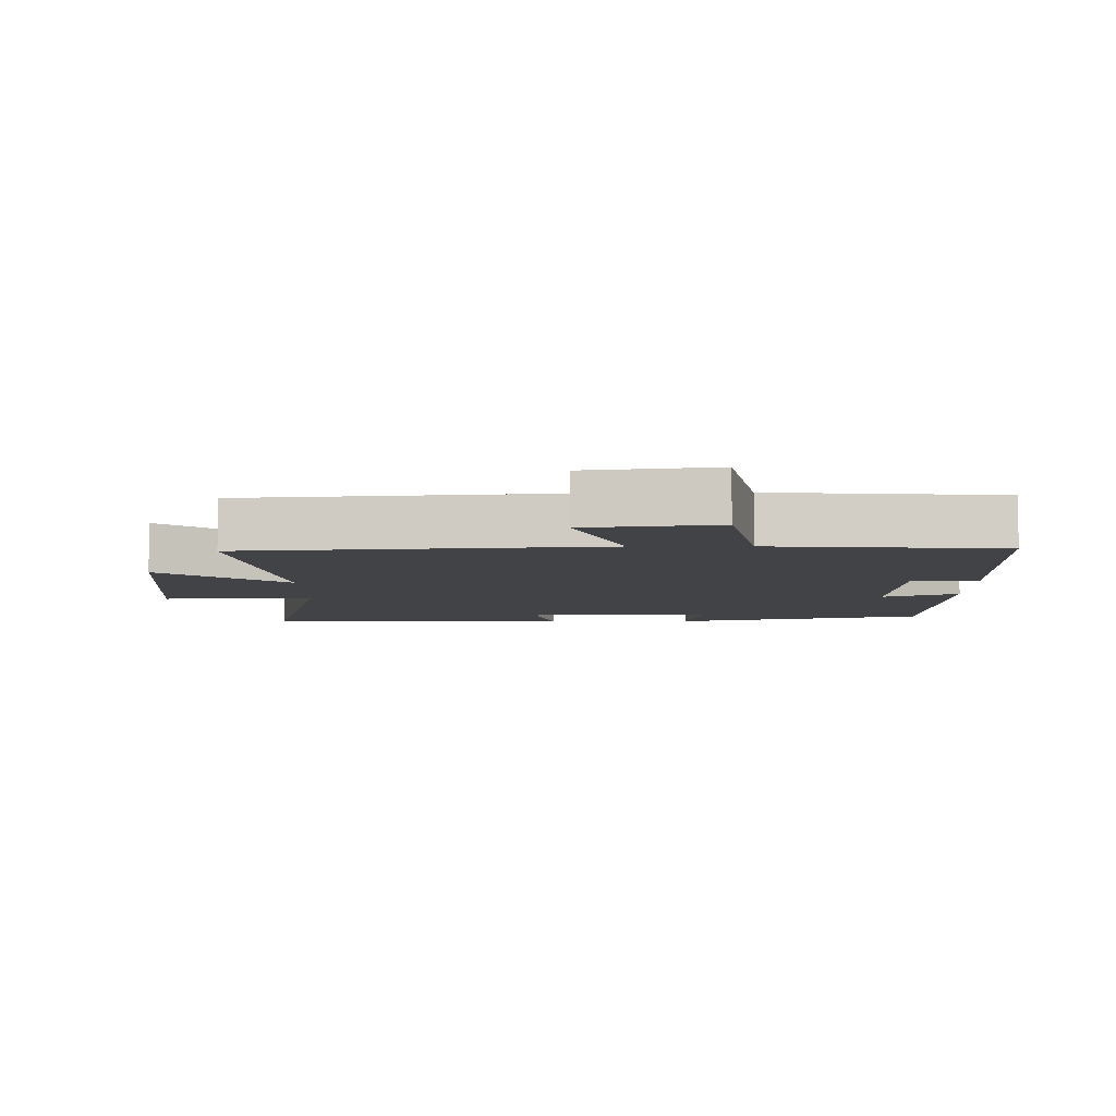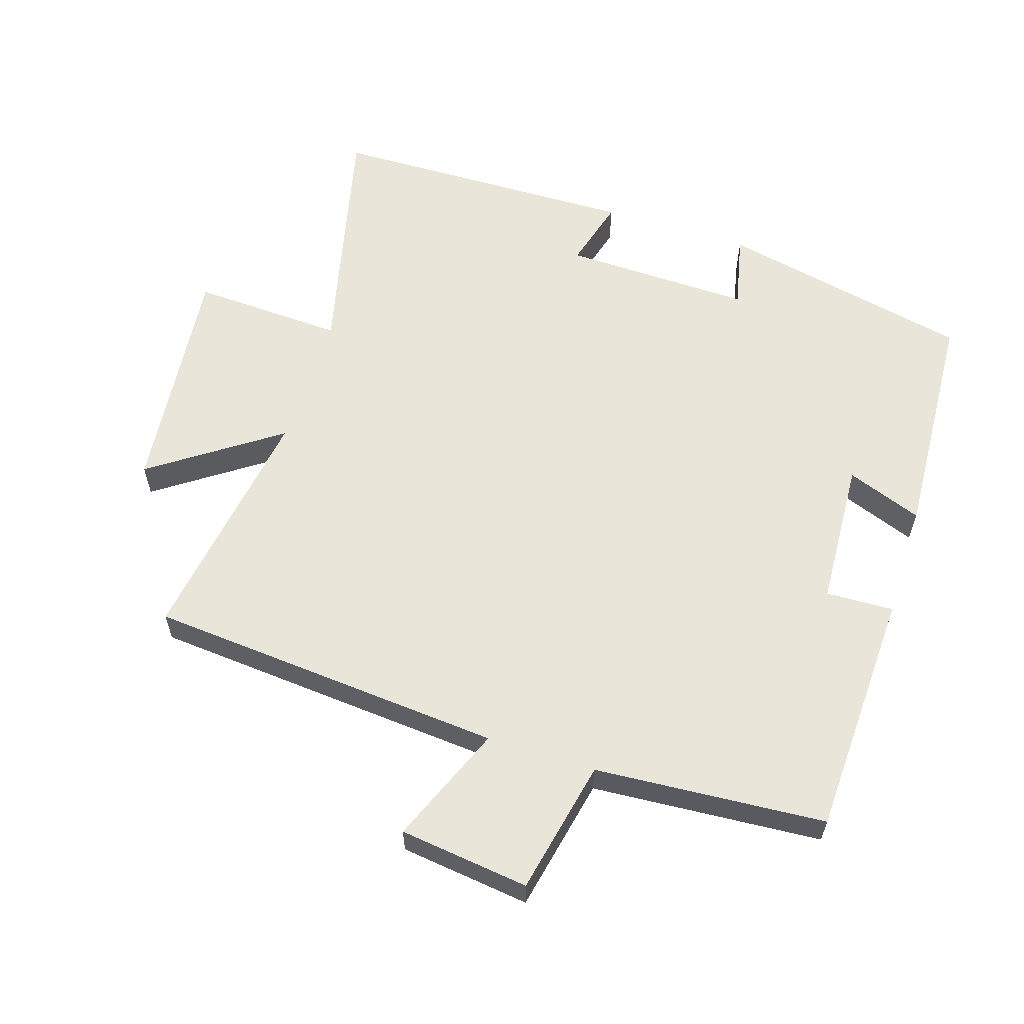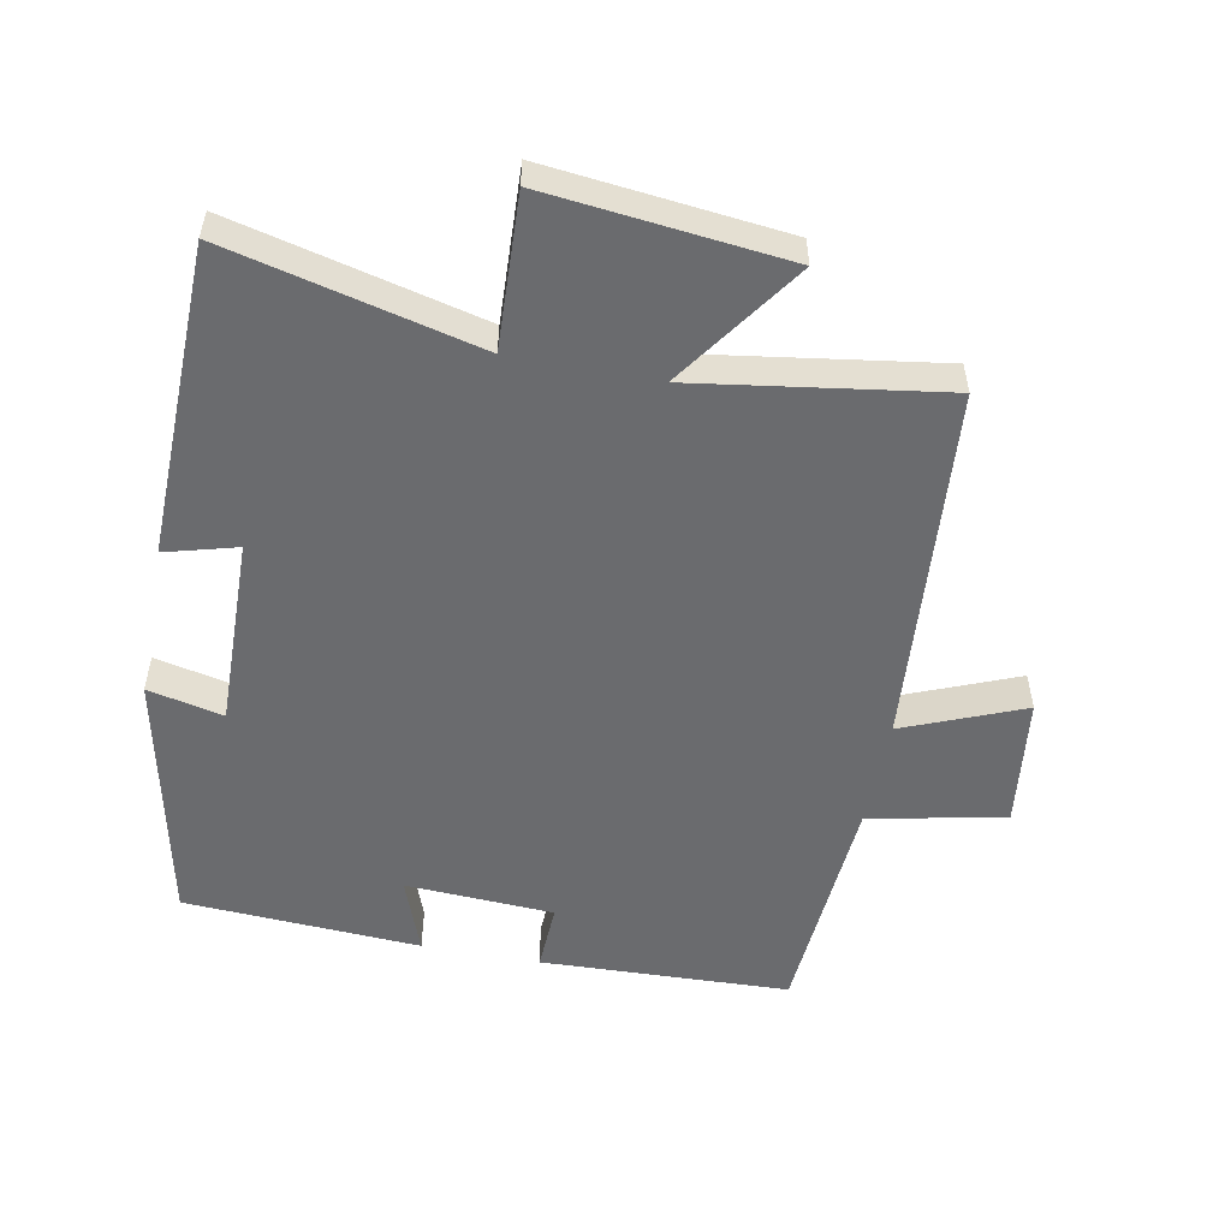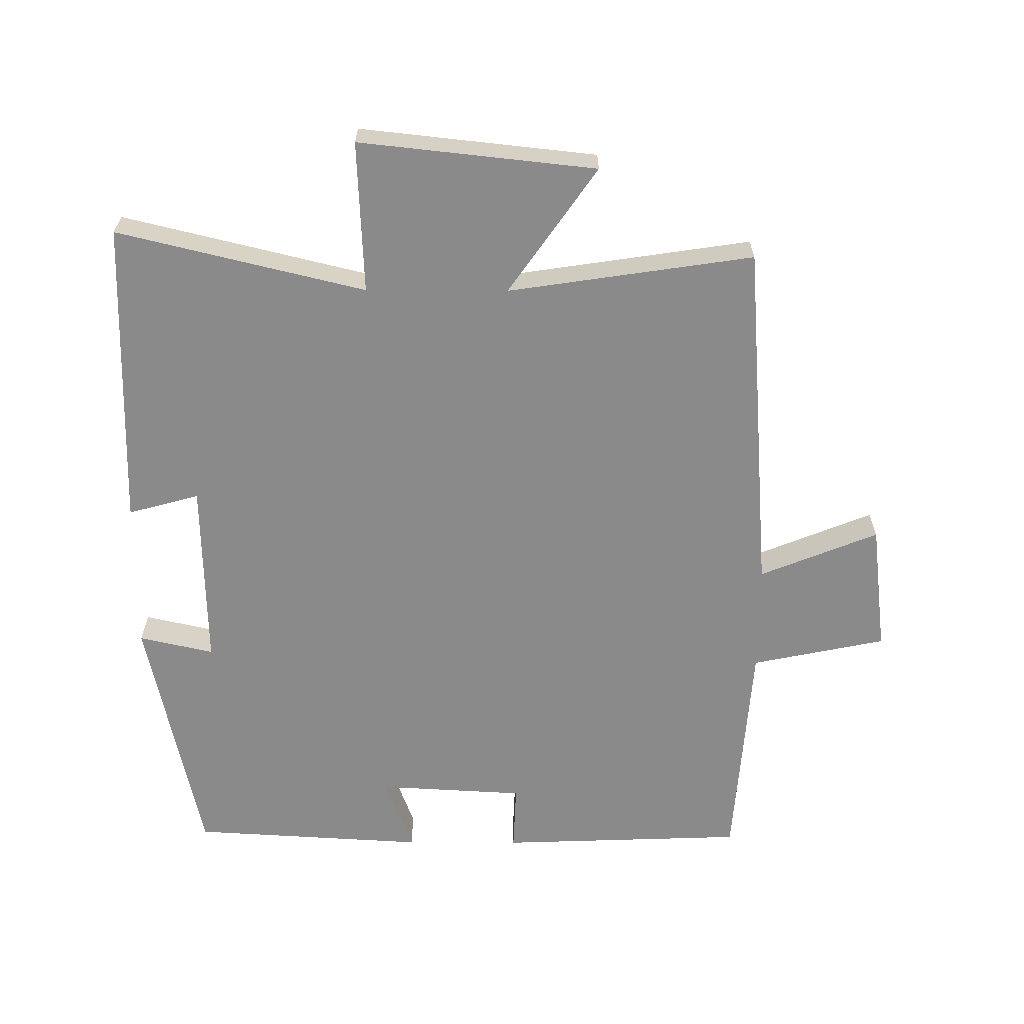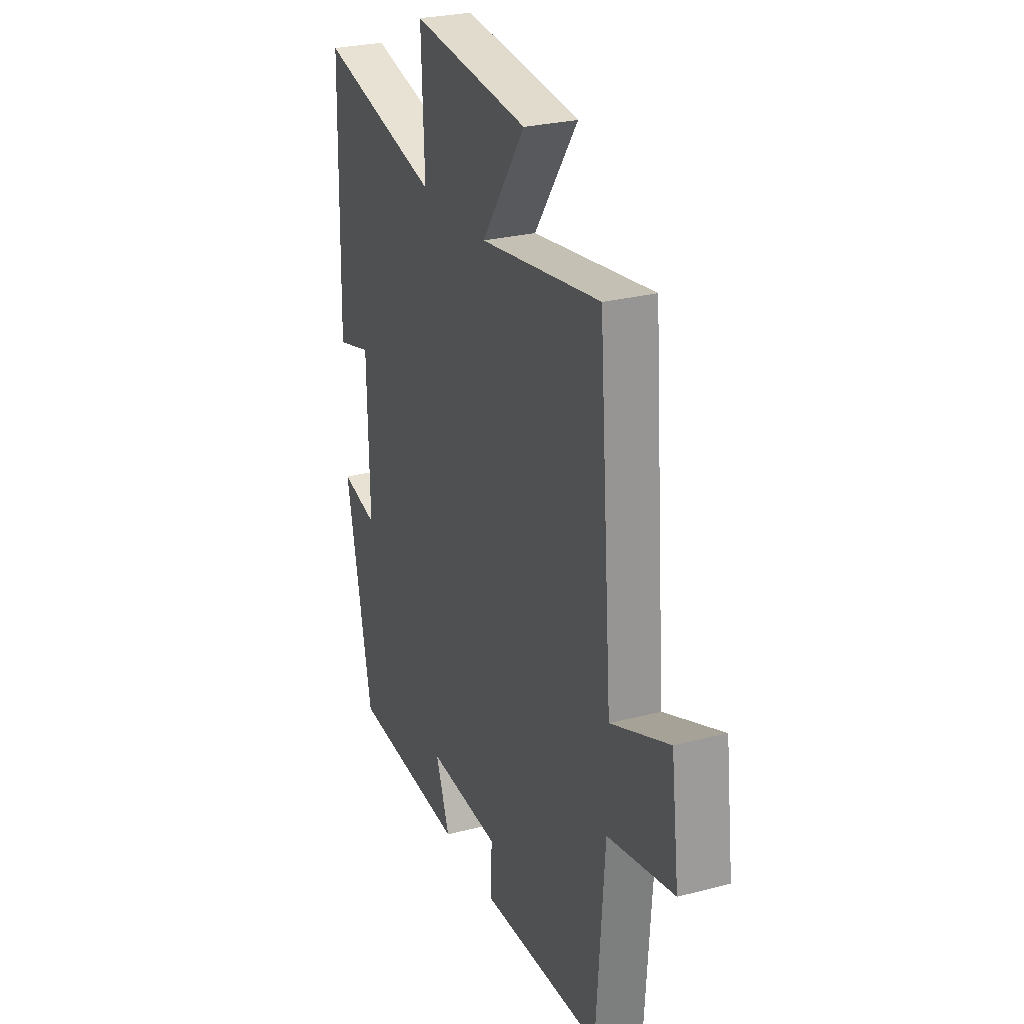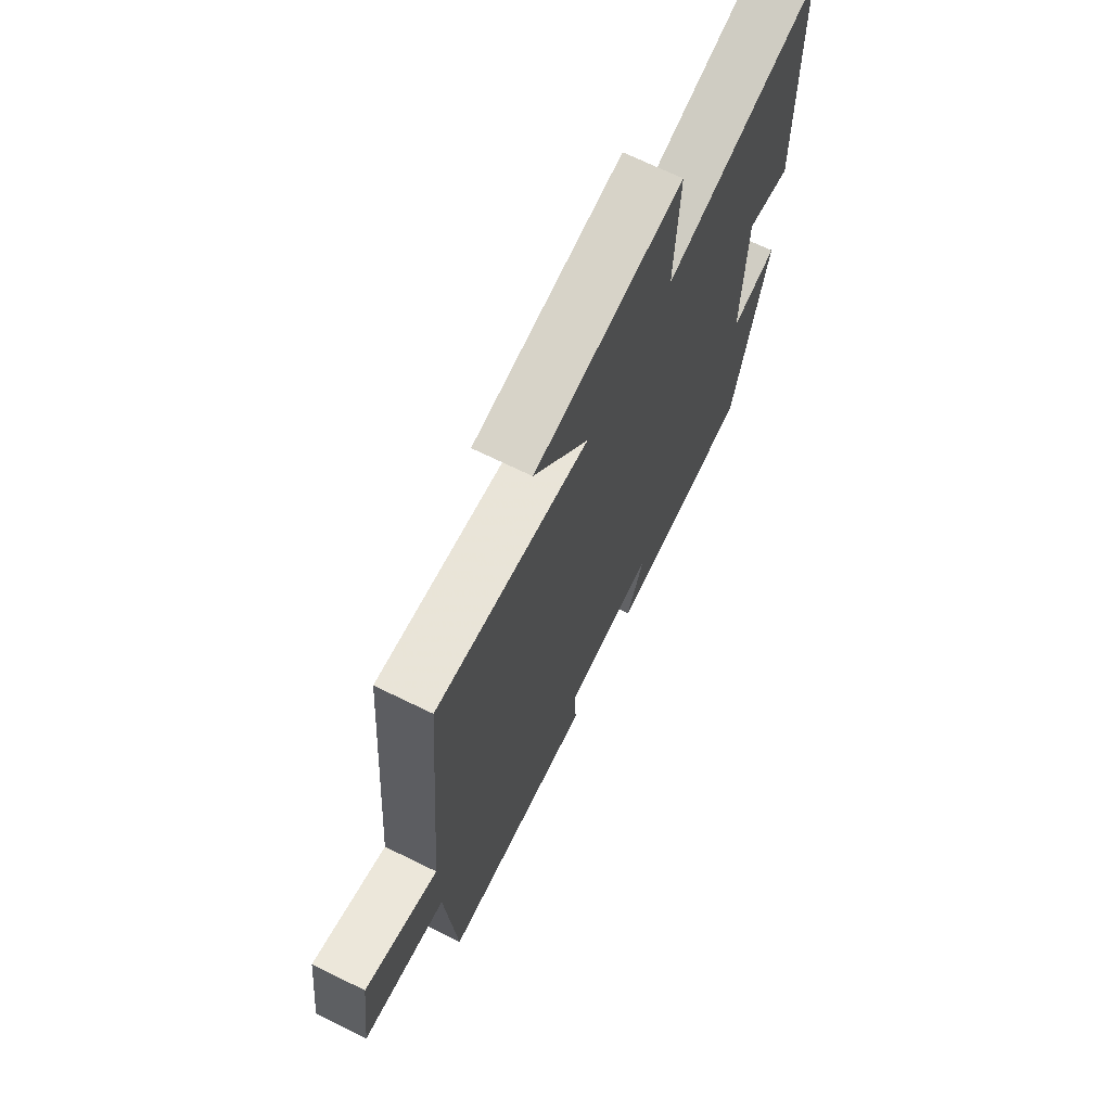
<metadata>
{"format":"obj","ext":"obj","renderer":"f3d","projection":"perspective","resolution":1024,"background":"white","views":[{"elev":-7.1,"azim":90.5,"up":"+Y"},{"elev":59.7,"azim":107.8,"up":"+Y"},{"elev":-53.4,"azim":-10.9,"up":"+Y"},{"elev":-63.6,"azim":-0.3,"up":"+Y"},{"elev":27.0,"azim":68.0,"up":"+Z"},{"elev":69.8,"azim":116.1,"up":"+Z"}]}
</metadata>
<code>
v -0.49 0.07 0.589
v -0.12 0.07 0.5
v -0.13 0.07 0.727
v 0.224 0.07 0.689
v 0.092 0.07 0.5
v 0.458 0.07 0.555
v 0.5 0.07 0.022
v 0.677 0.07 0.094
v 0.701 0.07 -0.1
v 0.5 0.07 -0.142
v 0.475 0.07 -0.486
v 0.106 0.07 -0.5
v 0.11 0.07 -0.399
v -0.11 0.07 -0.387
v -0.068 0.07 -0.5
v -0.419 0.07 -0.48
v -0.5 0.07 -0.101
v -0.388 0.07 -0.126
v -0.394 0.07 0.156
v -0.5 0.07 0.127
v -0.49 0 0.589
v -0.12 0 0.5
v -0.13 0 0.727
v 0.224 0 0.689
v 0.092 0 0.5
v 0.458 0 0.555
v 0.5 0 0.022
v 0.677 0 0.094
v 0.701 0 -0.1
v 0.5 0 -0.142
v 0.475 0 -0.486
v 0.106 0 -0.5
v 0.11 0 -0.399
v -0.11 0 -0.387
v -0.068 0 -0.5
v -0.419 0 -0.48
v -0.5 0 -0.101
v -0.388 0 -0.126
v -0.394 0 0.156
v -0.5 0 0.127
f 19 20 1 2
f 18 19 2
f 15 16 17 18
f 14 15 18
f 13 14 18 2
f 10 11 12 13
f 10 13 2 3
f 7 8 9 10
f 5 6 7 10
f 5 10 3
f 3 4 5
f 22 21 40 39
f 22 39 38
f 38 37 36 35
f 38 35 34
f 22 38 34 33
f 33 32 31 30
f 23 22 33 30
f 30 29 28 27
f 30 27 26 25
f 23 30 25
f 25 24 23
f 1 21 22 2
f 2 22 23 3
f 3 23 24 4
f 4 24 25 5
f 5 25 26 6
f 6 26 27 7
f 7 27 28 8
f 8 28 29 9
f 9 29 30 10
f 10 30 31 11
f 11 31 32 12
f 12 32 33 13
f 13 33 34 14
f 14 34 35 15
f 15 35 36 16
f 16 36 37 17
f 17 37 38 18
f 18 38 39 19
f 19 39 40 20
f 20 40 21 1

</code>
